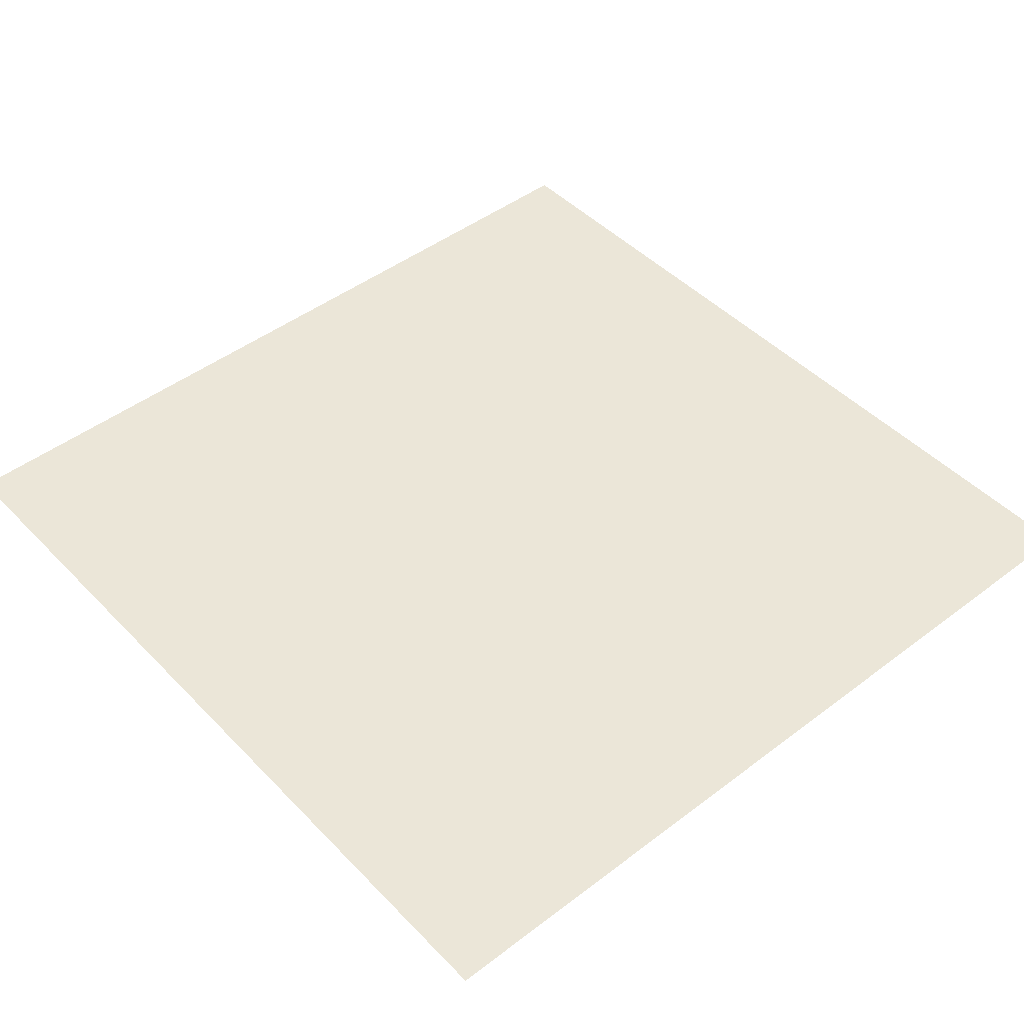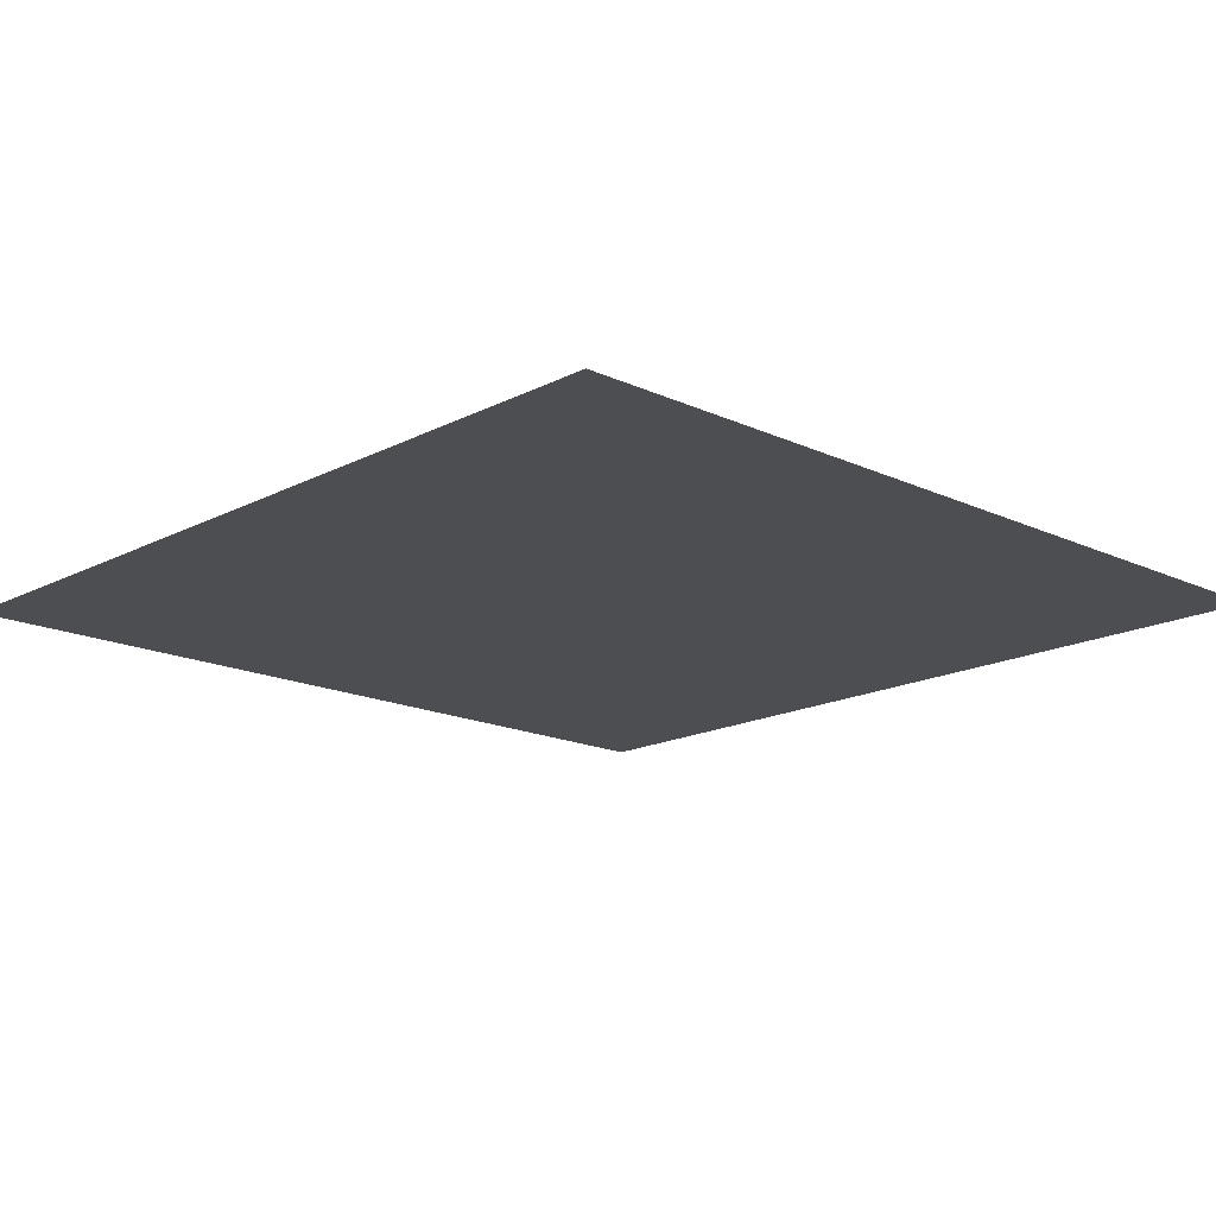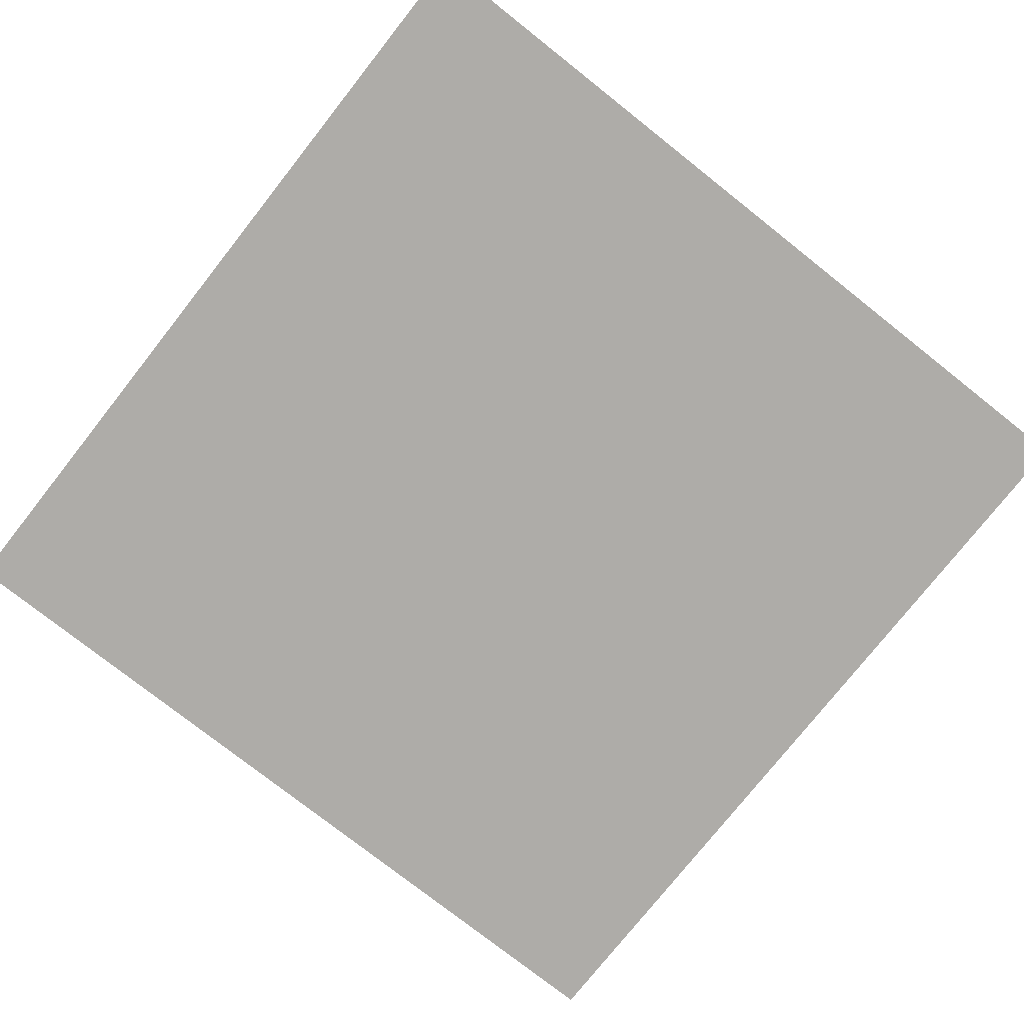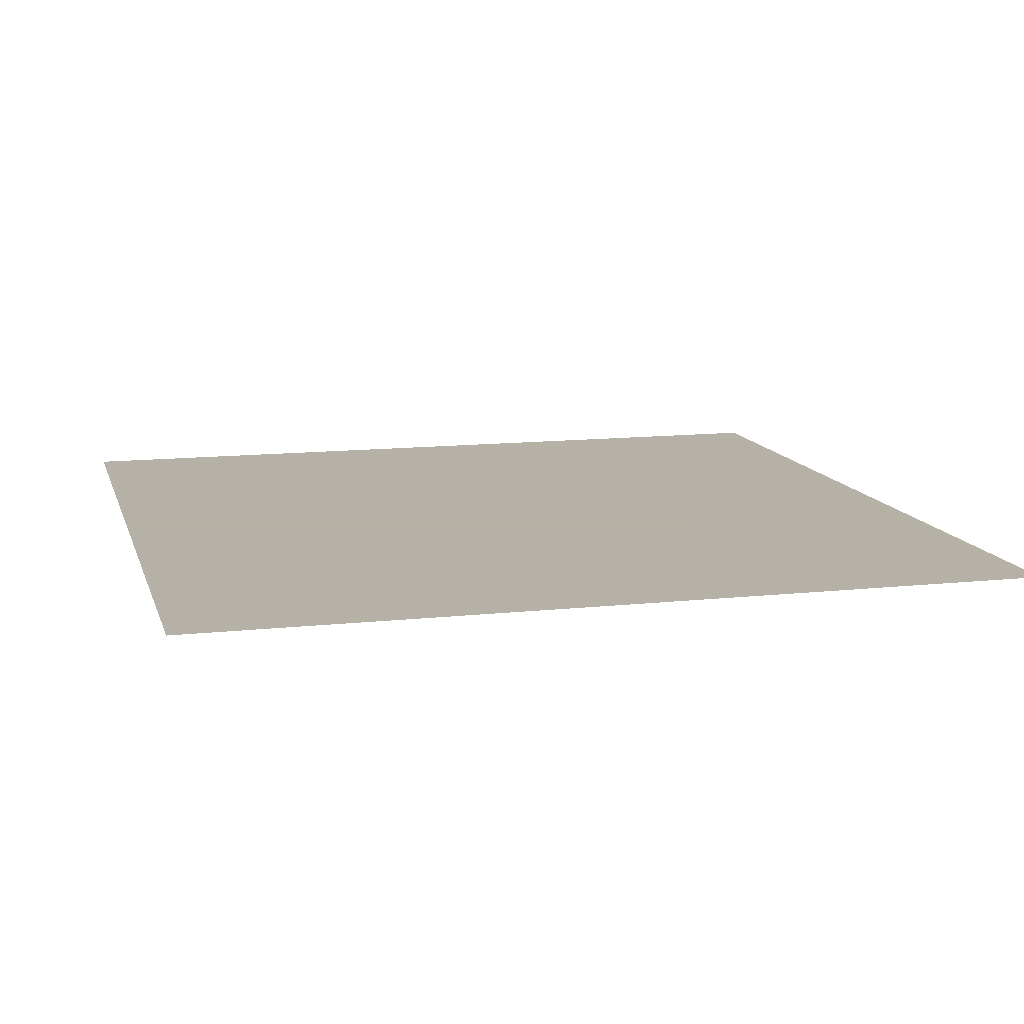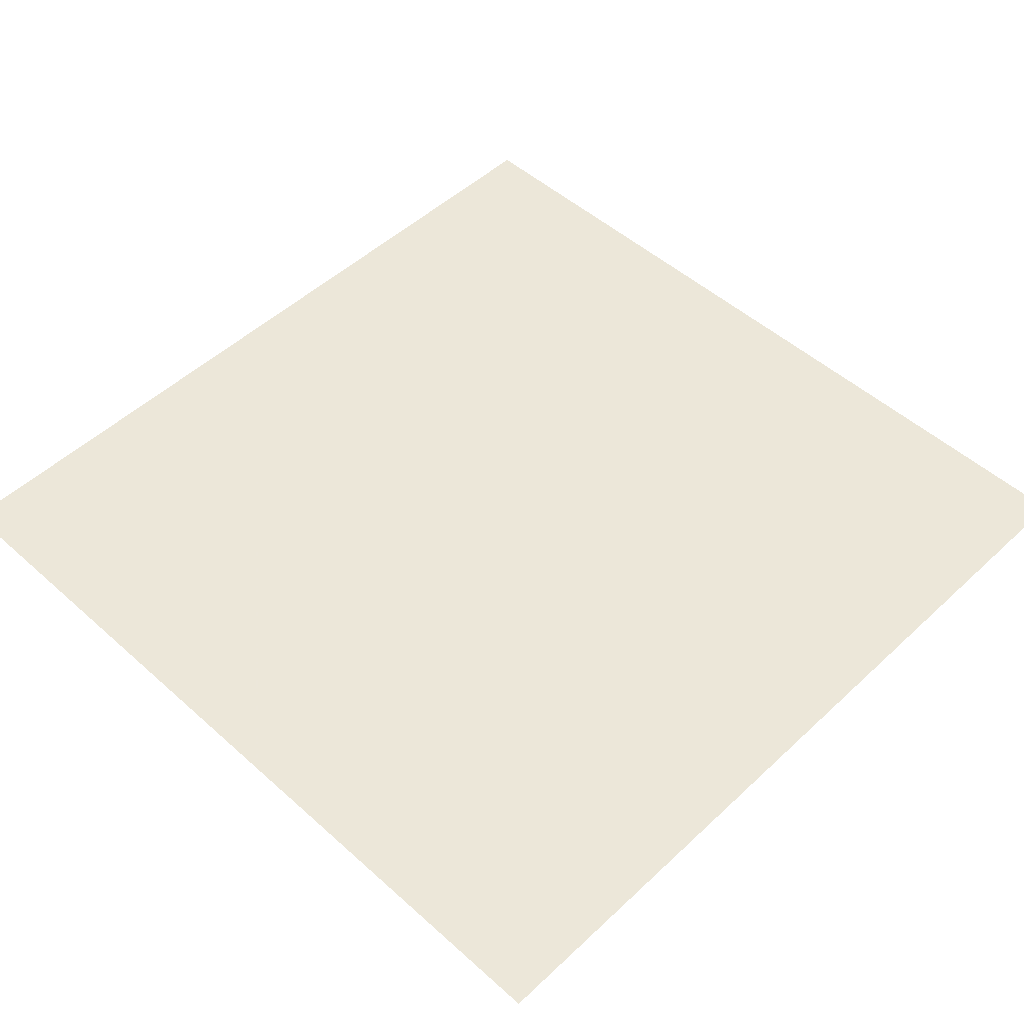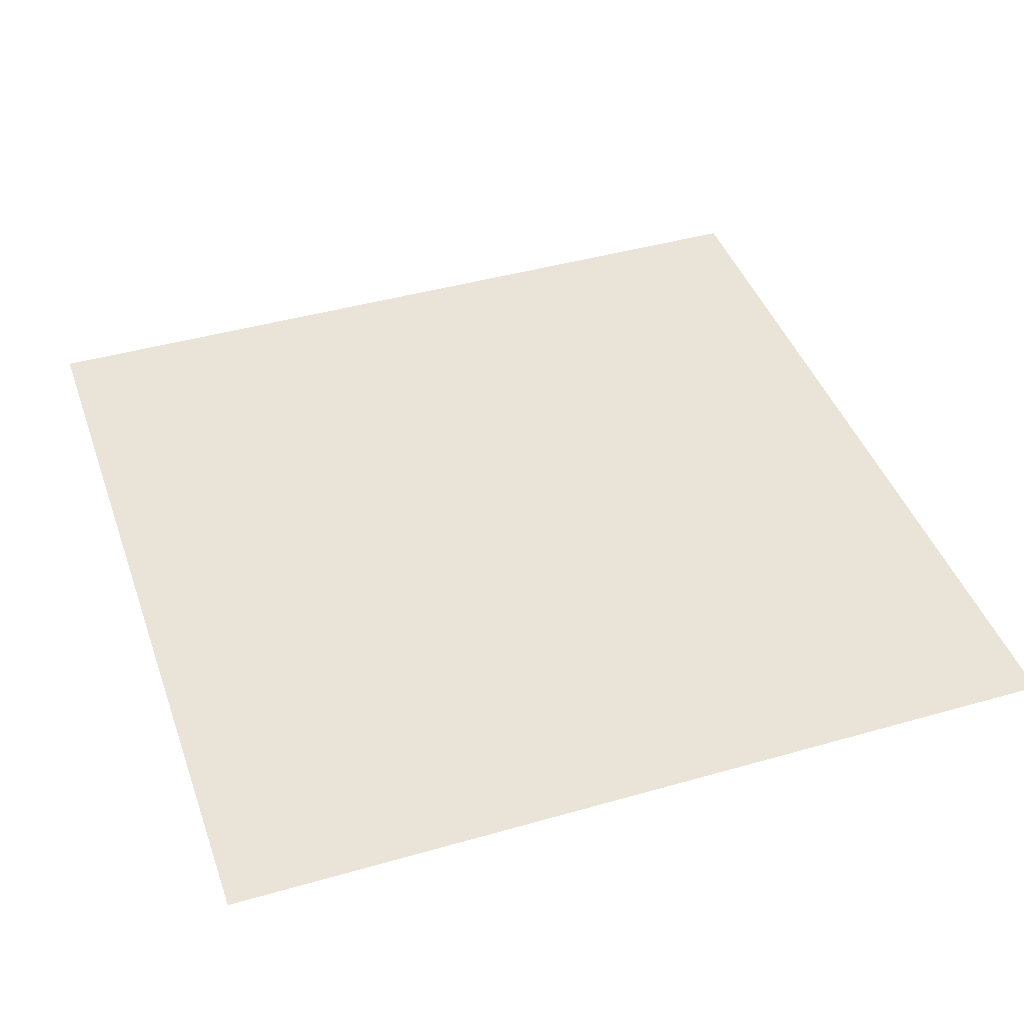
<metadata>
{"format":"obj","ext":"obj","renderer":"f3d","projection":"perspective","resolution":1024,"background":"white","views":[{"elev":46.3,"azim":-40.9,"up":"+Y"},{"elev":-16.5,"azim":136.5,"up":"+Y"},{"elev":-76.8,"azim":-38.3,"up":"+Y"},{"elev":12.1,"azim":75.4,"up":"+Y"},{"elev":50.2,"azim":-135.6,"up":"+Y"},{"elev":42.9,"azim":71.2,"up":"+Y"}]}
</metadata>
<code>
o gridxy_const_Grid
v -0.05203 0 0.05203
v 0.05203 0 0.05203
v -0.05203 0 -0.05203
v 0.05203 0 -0.05203
f 2 3 1
f 2 4 3

</code>
